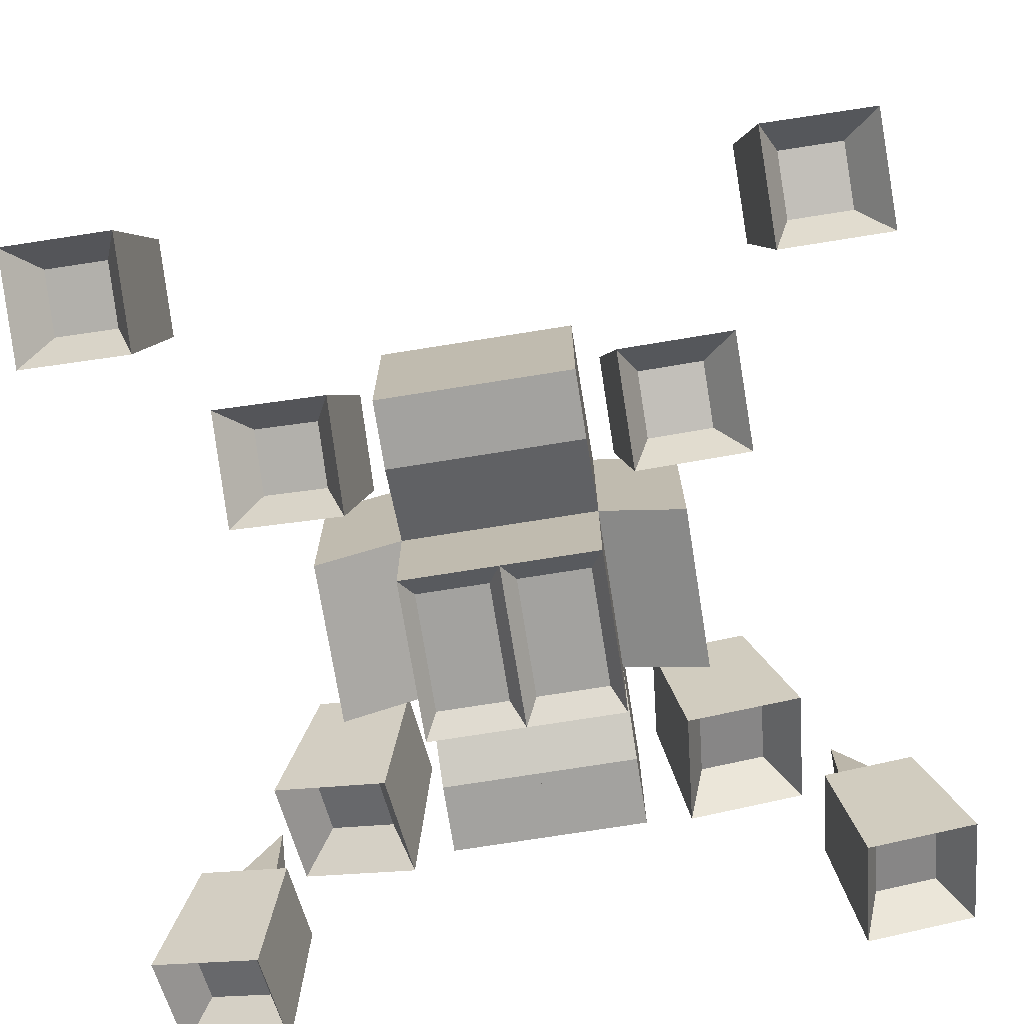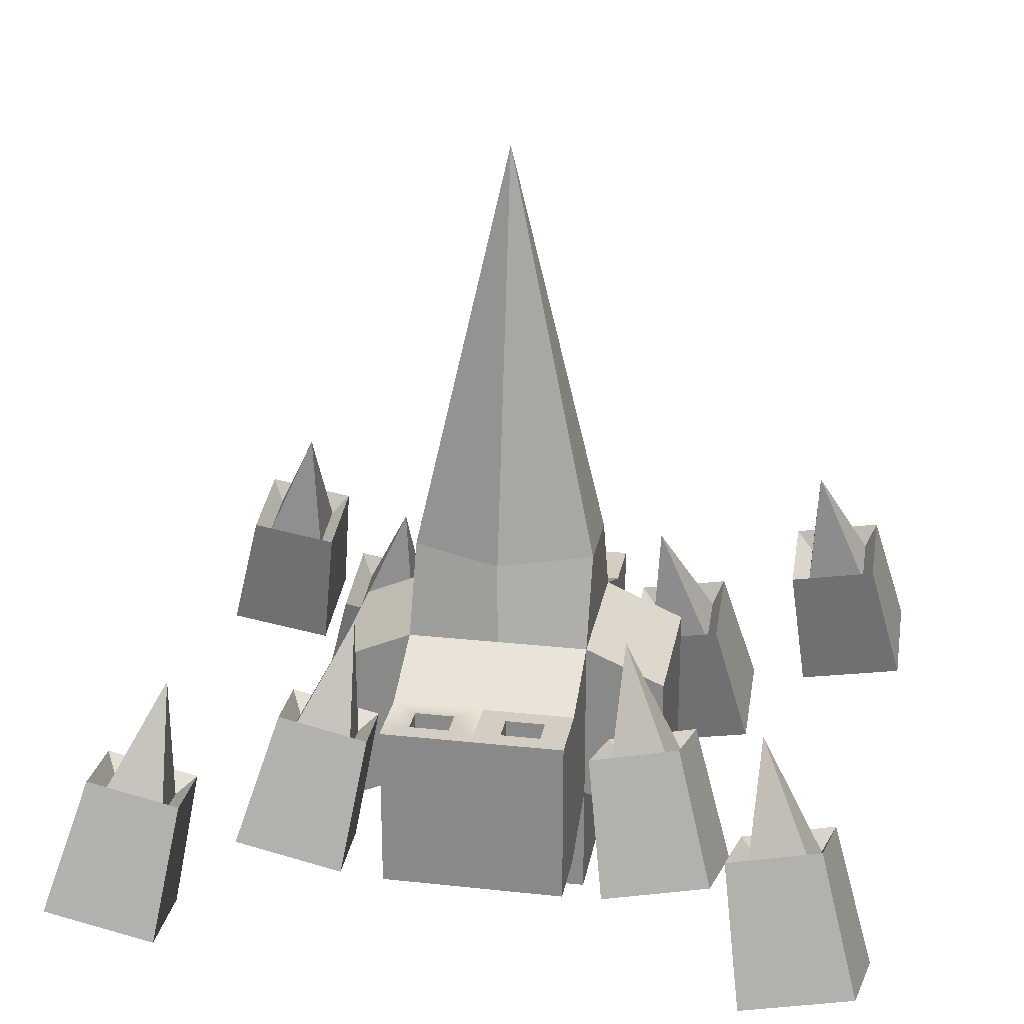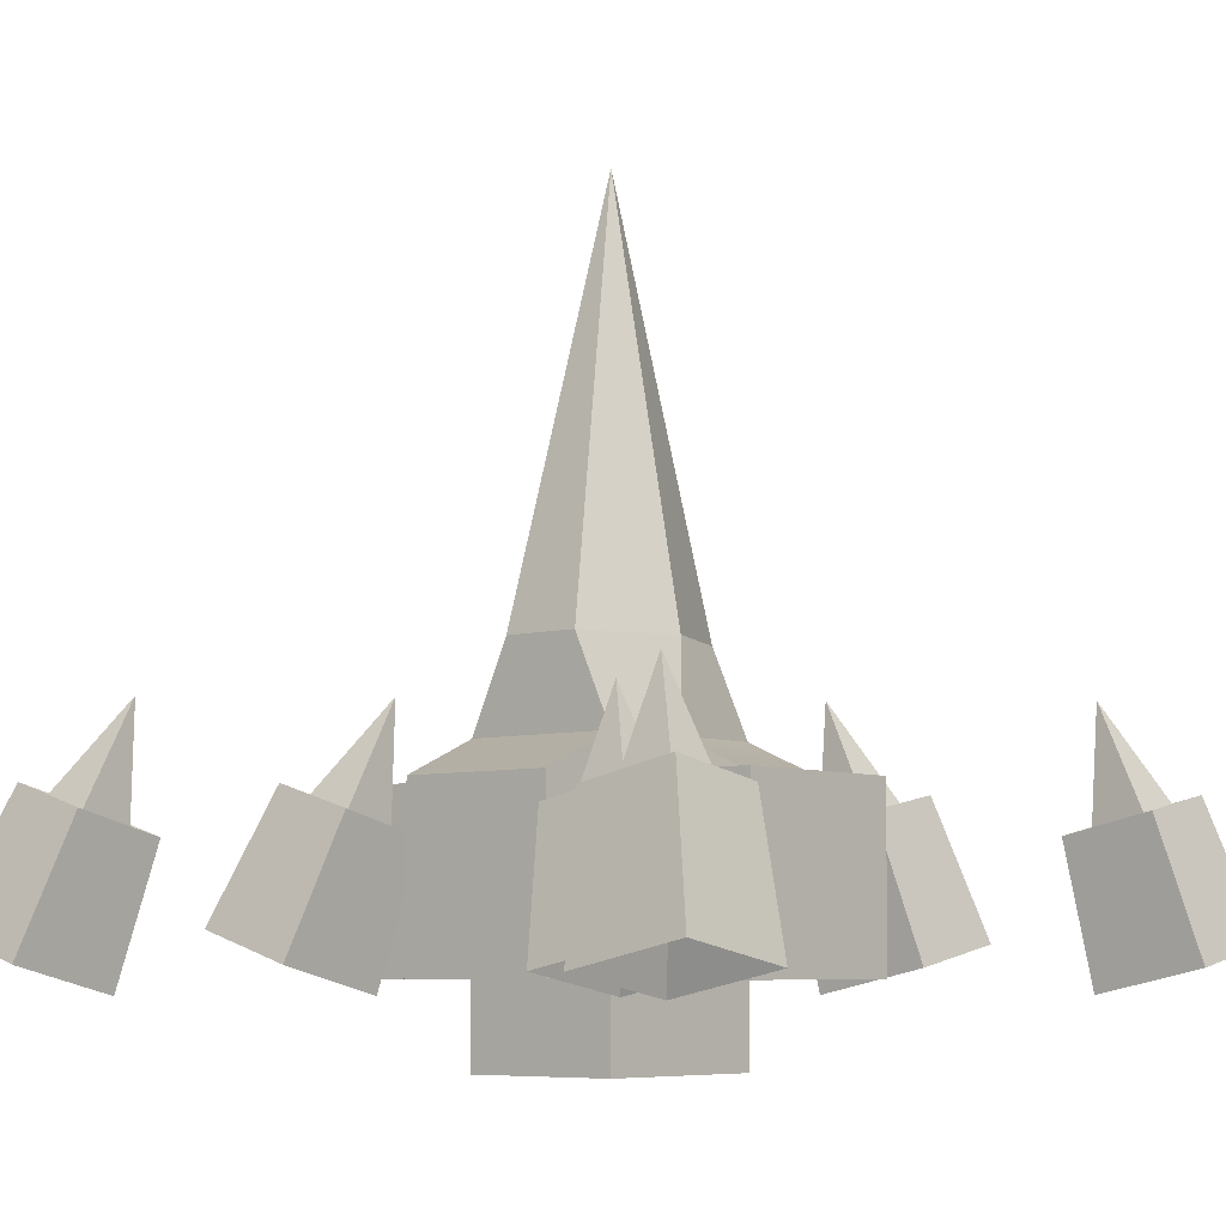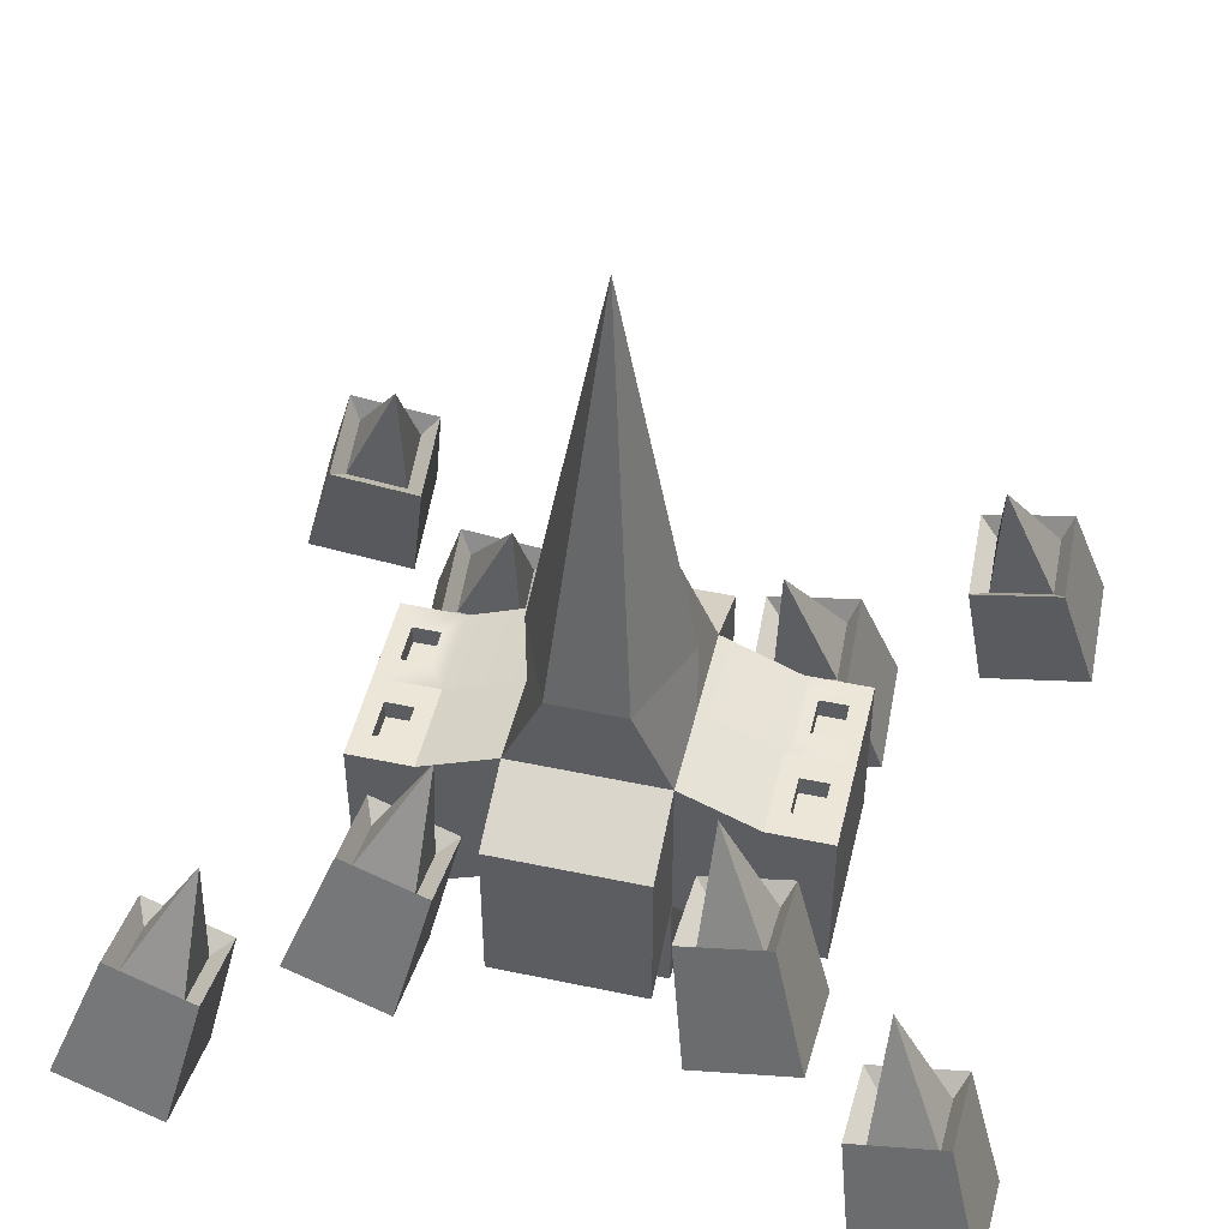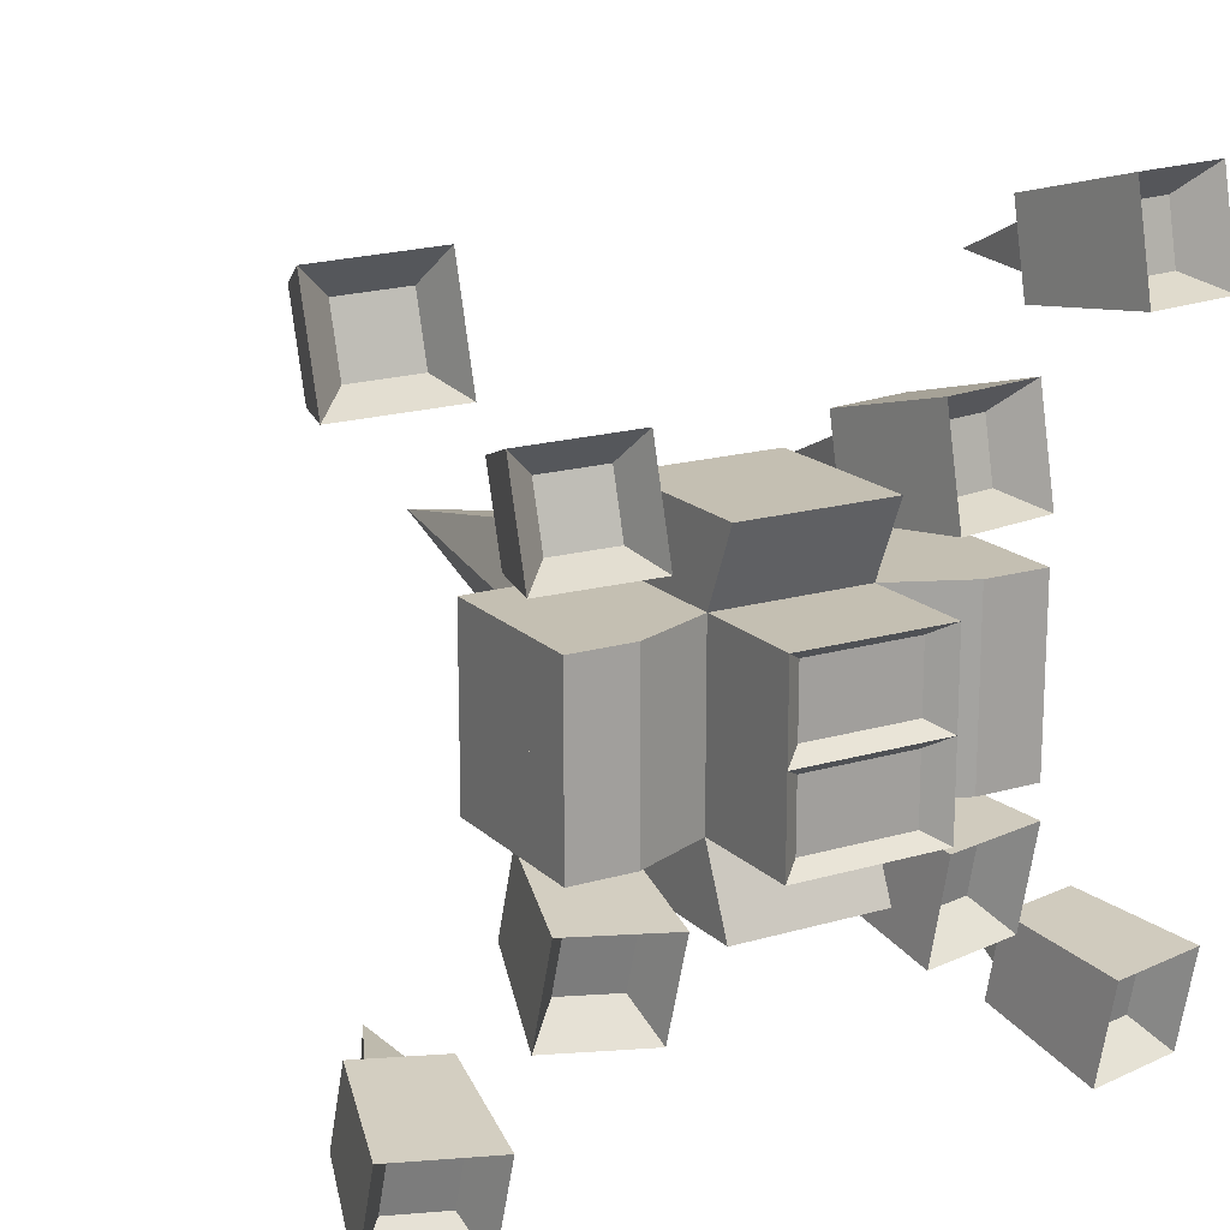
<metadata>
{"format":"obj","ext":"obj","renderer":"f3d","projection":"perspective","resolution":1024,"background":"white","views":[{"elev":-72.6,"azim":-80.9,"up":"+Z"},{"elev":25.1,"azim":100.1,"up":"+Z"},{"elev":-6.5,"azim":-139.7,"up":"+Z"},{"elev":48.6,"azim":-166.7,"up":"+Z"},{"elev":17.6,"azim":149.9,"up":"+Y"}]}
</metadata>
<code>
g default
v 39.9 44.58 -96.91
v 39.9 44.58 -96.91
v 39.9 44.58 -96.91
v 39.9 44.58 -96.91
v 41.69 63.99 -134.1
v 60.87 62.29 -128.7
v 41.31 44.57 -138.9
v 60.49 42.87 -133.5
v 48.86 69.66 -157.7
v 68.04 67.96 -152.3
v 67.66 48.54 -157.1
v 48.48 50.24 -162.5
v 35.46 67.7 -128.6
v 63.84 65.18 -120.6
v 79.38 77.8 -160.5
v 45.23 80.83 -170.2
v 63.28 36.44 -127.6
v 78.7 43.22 -169
v 34.9 38.96 -135.7
v 44.55 46.25 -178.7
g option1
f 1 2 4 3
f 3 4 6 5
f 9 10 11 12
f 7 8 2 1
f 2 8 6 4
f 7 1 3 5
f 13 14 15 16
f 14 17 18 15
f 17 19 20 18
f 19 13 16 20
f 5 6 14 13
f 6 10 15 14
f 10 9 16 15
f 9 5 13 16
f 6 8 17 14
f 8 11 18 17
f 11 10 15 18
f 10 6 14 15
f 8 7 19 17
f 7 12 20 19
f 12 11 18 20
f 11 8 17 18
f 7 5 13 19
f 5 9 16 13
f 9 12 20 16
f 12 7 19 20
g default
v 3e-06 -4e-06 54
v -3e-06 -4e-06 54
v 3e-06 4e-06 54
v -3e-06 4e-06 54
v -12.42 29.62 -80.6
v 12.42 29.62 -80.6
v -25 -4e-06 -80.6
v 25 -4e-06 -80.6
v -25 29.62 -108.4
v 25 29.62 -108.4
v 25 3.3e-05 -108.4
v -25 3.3e-05 -108.4
v 3e-06 -4e-06 54
v -3e-06 -4e-06 54
v -3e-06 -1.1e-05 54
v 3e-06 -1.1e-05 54
v 12.42 -29.62 -80.6
v -12.42 -29.62 -80.6
v -25 -29.62 -108.4
v 25 -29.62 -108.4
v 25 -4e-05 -108.4
v -25 -4e-05 -108.4
v -25 -4e-06 -80.6
v 25 -4e-06 -80.6
v -25 29.62 -162.8
v 25 29.62 -162.8
v 25 0.00011 -162.8
v -25 0.00011 -162.8
v -25 -29.62 -162.8
v -25 -0.000117 -162.8
v 25 -0.000117 -162.8
v 25 -29.62 -162.8
v -25 29.62 -199.8
v 25 29.62 -199.8
v 25 0.00015 -199.8
v -25 0.00015 -199.8
v -25 -29.62 -199.8
v -25 -0.00015 -199.8
v 25 -0.00015 -199.8
v 25 -29.62 -199.8
v -25 55.37 -119.7
v 25 55.37 -119.7
v 25 55.37 -174.1
v -25 55.37 -174.1
v 50.75 29.62 -119.7
v 50.75 3.1e-05 -119.7
v 50.75 0.000108 -174.1
v 50.75 29.62 -174.1
v -50.75 29.62 -119.7
v -50.75 3.3e-05 -119.7
v -50.75 29.62 -174.1
v -50.75 0.00011 -174.1
v -50.75 -29.62 -119.7
v -50.75 -4e-05 -119.7
v -50.75 -0.000117 -174.1
v -50.75 -29.62 -174.1
v 50.75 -29.62 -119.7
v 50.75 -4e-05 -119.7
v 50.75 -29.62 -174.1
v 50.75 -0.000117 -174.1
v -25 -55.37 -119.7
v 25 -55.37 -119.7
v -25 -55.37 -174.1
v 25 -55.37 -174.1
v -18.33 25.67 -194.1
v 18.33 25.67 -194.1
v 18.33 3.949 -194.1
v -18.33 3.949 -194.1
v -18.33 -25.67 -194.1
v -18.33 -3.949 -194.1
v 18.33 -3.949 -194.1
v 18.33 -25.67 -194.1
v 50.75 29.62 -119.7
v 50.75 3.1e-05 -119.7
v 50.75 0.000108 -174.1
v 50.75 29.62 -174.1
v -50.75 29.62 -119.7
v -50.75 3.3e-05 -119.7
v -50.75 29.62 -174.1
v -50.75 0.00011 -174.1
v 71.85 29.62 -119.7
v 71.85 3.1e-05 -119.7
v 71.85 0.000108 -174.1
v 71.85 29.62 -174.1
v -71.85 29.62 -119.7
v -71.85 3.3e-05 -119.7
v -71.85 29.62 -174.1
v -71.85 0.00011 -174.1
v -71.85 -29.62 -119.7
v -71.85 -4e-05 -119.7
v -71.85 -0.000117 -174.1
v -71.85 -29.62 -174.1
v 71.85 -29.62 -119.7
v 71.85 -4e-05 -119.7
v 71.85 -29.62 -174.1
v 71.85 -0.000117 -174.1
v 56.73 21.23 -119.7
v 56.73 8.391 -119.7
v 65.87 8.391 -119.7
v 65.87 21.23 -119.7
v -56.73 21.23 -119.7
v -56.73 8.391 -119.7
v -65.87 21.23 -119.7
v -65.87 8.391 -119.7
v -56.73 -21.23 -119.7
v -56.73 -8.391 -119.7
v -65.87 -8.391 -119.7
v -65.87 -21.23 -119.7
v 56.73 -21.23 -119.7
v 56.73 -8.391 -119.7
v 65.87 -21.23 -119.7
v 65.87 -8.391 -119.7
v 56.73 21.23 -126.4
v 56.73 8.392 -126.4
v 65.87 8.392 -126.4
v 65.87 21.23 -126.4
v -56.73 21.23 -126.4
v -56.73 8.391 -126.4
v -65.87 21.23 -126.4
v -65.87 8.391 -126.4
v -56.73 -21.23 -126.4
v -56.73 -8.391 -126.4
v -65.87 -8.391 -126.4
v -65.87 -21.23 -126.4
v 56.73 -21.23 -126.4
v 56.73 -8.392 -126.4
v 65.87 -21.23 -126.4
v 65.87 -8.392 -126.4
g boss
f 21 22 24 23
f 23 24 26 25
f 85 86 87 88
f 27 28 22 21
f 22 28 26 24
f 27 21 23 25
f 25 26 30 29
f 26 28 31 30
f 28 27 32 31
f 27 25 29 32
f 33 36 35 34
f 36 38 37 35
f 89 90 91 92
f 43 33 34 44
f 34 35 37 44
f 43 38 36 33
f 38 39 40 37
f 37 40 41 44
f 44 41 42 43
f 43 42 39 38
f 61 62 63 64
f 101 102 103 104
f 31 32 48 47
f 106 105 107 108
f 109 110 111 112
f 42 41 51 50
f 114 113 115 116
f 82 81 83 84
f 45 46 54 53
f 46 47 55 54
f 47 48 56 55
f 48 45 53 56
f 49 50 58 57
f 50 51 59 58
f 51 52 60 59
f 52 49 57 60
f 29 30 62 61
f 30 46 63 62
f 46 45 64 63
f 45 29 61 64
f 30 31 66 65
f 31 47 67 66
f 47 46 68 67
f 46 30 65 68
f 32 29 69 70
f 29 45 71 69
f 45 48 72 71
f 48 32 70 72
f 39 42 74 73
f 42 50 75 74
f 50 49 76 75
f 49 39 73 76
f 41 40 77 78
f 40 52 79 77
f 52 51 80 79
f 51 41 78 80
f 40 39 81 82
f 39 49 83 81
f 49 52 84 83
f 52 40 82 84
f 53 54 86 85
f 54 55 87 86
f 55 56 88 87
f 56 53 85 88
f 57 58 90 89
f 58 59 91 90
f 59 60 92 91
f 60 57 89 92
f 65 66 94 93
f 66 67 95 94
f 67 68 96 95
f 68 65 93 96
f 70 69 97 98
f 69 71 99 97
f 71 72 100 99
f 72 70 98 100
f 133 134 135 136
f 94 95 103 102
f 95 96 104 103
f 96 93 101 104
f 138 137 139 140
f 97 99 107 105
f 99 100 108 107
f 100 98 106 108
f 141 142 143 144
f 74 75 111 110
f 75 76 112 111
f 76 73 109 112
f 146 145 147 148
f 77 79 115 113
f 79 80 116 115
f 80 78 114 116
f 93 94 118 117
f 94 102 119 118
f 102 101 120 119
f 101 93 117 120
f 98 97 121 122
f 97 105 123 121
f 105 106 124 123
f 106 98 122 124
f 73 74 126 125
f 74 110 127 126
f 110 109 128 127
f 109 73 125 128
f 78 77 129 130
f 77 113 131 129
f 113 114 132 131
f 114 78 130 132
f 117 118 134 133
f 118 119 135 134
f 119 120 136 135
f 120 117 133 136
f 122 121 137 138
f 121 123 139 137
f 123 124 140 139
f 124 122 138 140
f 125 126 142 141
f 126 127 143 142
f 127 128 144 143
f 128 125 141 144
f 130 129 145 146
f 129 131 147 145
f 131 132 148 147
f 132 130 146 148
g default
v 40.59 -44.51 -96.73
v 40.59 -44.51 -96.73
v 40.59 -44.51 -96.73
v 40.59 -44.51 -96.73
v 38.87 -44.67 -138.7
v 58.39 -42.87 -134.7
v 39.68 -64.07 -133.9
v 59.2 -62.27 -129.9
v 44.27 -50.41 -162.8
v 63.79 -48.61 -158.8
v 64.61 -68.01 -154
v 45.09 -69.8 -158
v 32.69 -39.07 -135
v 61.58 -36.41 -129.2
v 73.89 -43.3 -171.6
v 39.13 -46.5 -178.6
v 62.78 -65.11 -122.1
v 75.34 -77.84 -163
v 33.89 -67.77 -127.9
v 40.57 -81.04 -170.1
g option2
f 149 150 152 151
f 151 152 154 153
f 157 158 159 160
f 155 156 150 149
f 150 156 154 152
f 155 149 151 153
f 161 162 163 164
f 162 165 166 163
f 165 167 168 166
f 167 161 164 168
f 153 154 162 161
f 154 158 163 162
f 158 157 164 163
f 157 153 161 164
f 154 156 165 162
f 156 159 166 165
f 159 158 163 166
f 158 154 162 163
f 156 155 167 165
f 155 160 168 167
f 160 159 166 168
f 159 156 165 166
f 155 153 161 167
f 153 157 164 161
f 157 160 168 164
f 160 155 167 168
g default
v -40.72 45.93 -96.64
v -40.72 45.93 -96.64
v -40.72 45.93 -96.64
v -40.72 45.93 -96.64
v -58.48 63.03 -130.6
v -38.93 63.32 -134.8
v -58.99 43.38 -134.4
v -39.44 43.67 -138.6
v -63.76 67.78 -155
v -44.21 68.07 -159.1
v -44.71 48.42 -162.9
v -64.27 48.14 -158.7
v -61.79 66.53 -122.9
v -32.85 66.96 -129.1
v -39.1 78.3 -171.9
v -73.92 77.79 -164.4
v -33.6 37.89 -134.6
v -40.01 43.32 -178.5
v -62.54 37.46 -128.4
v -74.82 42.81 -171.1
g option3
f 169 170 172 171
f 171 172 174 173
f 177 178 179 180
f 175 176 170 169
f 170 176 174 172
f 175 169 171 173
f 181 182 183 184
f 182 185 186 183
f 185 187 188 186
f 187 181 184 188
f 173 174 182 181
f 174 178 183 182
f 178 177 184 183
f 177 173 181 184
f 174 176 185 182
f 176 179 186 185
f 179 178 183 186
f 178 174 182 183
f 176 175 187 185
f 175 180 188 187
f 180 179 186 188
f 179 176 185 186
f 175 173 181 187
f 173 177 184 181
f 177 180 188 184
f 180 175 187 188
g default
v -40.74 -44.93 -96.63
v -40.74 -44.93 -96.63
v -40.74 -44.93 -96.63
v -40.74 -44.93 -96.63
v -59.09 -42.54 -134.3
v -39.53 -42.53 -138.5
v -58.28 -62.18 -130.7
v -38.73 -62.17 -134.9
v -64.32 -47.29 -158.7
v -44.77 -47.28 -162.9
v -43.97 -66.93 -159.2
v -63.52 -66.94 -155
v -62.71 -36.69 -128.4
v -33.78 -36.67 -134.6
v -40.15 -42.06 -178.5
v -74.97 -42.09 -171
v -32.59 -65.74 -129.2
v -38.72 -77.04 -172
v -61.53 -65.76 -122.9
v -73.54 -77.07 -164.5
g option4
f 189 190 192 191
f 191 192 194 193
f 197 198 199 200
f 195 196 190 189
f 190 196 194 192
f 195 189 191 193
f 201 202 203 204
f 202 205 206 203
f 205 207 208 206
f 207 201 204 208
f 193 194 202 201
f 194 198 203 202
f 198 197 204 203
f 197 193 201 204
f 194 196 205 202
f 196 199 206 205
f 199 198 203 206
f 198 194 202 203
f 196 195 207 205
f 195 200 208 207
f 200 199 206 208
f 199 196 205 206
f 195 193 201 207
f 193 197 204 201
f 197 200 208 204
f 200 195 207 208
g default
v 90.17 -92.67 -96.73
v 90.17 -92.67 -96.73
v 90.17 -92.67 -96.73
v 90.17 -92.67 -96.73
v 88.44 -92.83 -138.7
v 108 -91.03 -134.7
v 89.26 -112.2 -133.9
v 108.8 -110.4 -129.9
v 93.85 -98.57 -162.8
v 113.4 -96.77 -158.8
v 114.2 -116.2 -154
v 94.66 -118 -158
v 82.27 -87.23 -135
v 111.2 -84.57 -129.2
v 123.5 -91.46 -171.6
v 88.7 -94.67 -178.6
v 112.4 -113.3 -122.1
v 124.9 -126 -163
v 83.47 -115.9 -127.9
v 90.15 -129.2 -170.1
g option5
f 209 210 212 211
f 211 212 214 213
f 217 218 219 220
f 215 216 210 209
f 210 216 214 212
f 215 209 211 213
f 221 222 223 224
f 222 225 226 223
f 225 227 228 226
f 227 221 224 228
f 213 214 222 221
f 214 218 223 222
f 218 217 224 223
f 217 213 221 224
f 214 216 225 222
f 216 219 226 225
f 219 218 223 226
f 218 214 222 223
f 216 215 227 225
f 215 220 228 227
f 220 219 226 228
f 219 216 225 226
f 215 213 221 227
f 213 217 224 221
f 217 220 228 224
f 220 215 227 228
g default
v 91.74 93.22 -96.91
v 91.74 93.22 -96.91
v 91.74 93.22 -96.91
v 91.74 93.22 -96.91
v 93.53 112.6 -134.1
v 112.7 110.9 -128.7
v 93.15 93.21 -138.9
v 112.3 91.5 -133.5
v 100.7 118.3 -157.7
v 119.9 116.6 -152.3
v 119.5 97.17 -157.1
v 100.3 98.87 -162.5
v 87.3 116.3 -128.6
v 115.7 113.8 -120.6
v 131.2 126.4 -160.5
v 97.07 129.5 -170.2
v 115.1 85.07 -127.6
v 130.5 91.85 -169
v 86.74 87.6 -135.7
v 96.39 94.89 -178.7
g option6
f 229 230 232 231
f 231 232 234 233
f 237 238 239 240
f 235 236 230 229
f 230 236 234 232
f 235 229 231 233
f 241 242 243 244
f 242 245 246 243
f 245 247 248 246
f 247 241 244 248
f 233 234 242 241
f 234 238 243 242
f 238 237 244 243
f 237 233 241 244
f 234 236 245 242
f 236 239 246 245
f 239 238 243 246
f 238 234 242 243
f 236 235 247 245
f 235 240 248 247
f 240 239 246 248
f 239 236 245 246
f 235 233 241 247
f 233 237 244 241
f 237 240 248 244
f 240 235 247 248
g default
v -97.95 97.28 -96.64
v -97.95 97.28 -96.64
v -97.95 97.28 -96.64
v -97.95 97.28 -96.64
v -115.7 114.4 -130.6
v -96.16 114.7 -134.8
v -116.2 94.73 -134.4
v -96.67 95.01 -138.6
v -121 119.1 -155
v -101.4 119.4 -159.1
v -101.9 99.77 -162.9
v -121.5 99.48 -158.7
v -119 117.9 -122.9
v -90.08 118.3 -129.1
v -96.33 129.6 -171.9
v -131.2 129.1 -164.4
v -90.83 89.23 -134.6
v -97.24 94.66 -178.5
v -119.8 88.8 -128.4
v -132.1 94.15 -171.1
g option7
f 249 250 252 251
f 251 252 254 253
f 257 258 259 260
f 255 256 250 249
f 250 256 254 252
f 255 249 251 253
f 261 262 263 264
f 262 265 266 263
f 265 267 268 266
f 267 261 264 268
f 253 254 262 261
f 254 258 263 262
f 258 257 264 263
f 257 253 261 264
f 254 256 265 262
f 256 259 266 265
f 259 258 263 266
f 258 254 262 263
f 256 255 267 265
f 255 260 268 267
f 260 259 266 268
f 259 256 265 266
f 255 253 261 267
f 253 257 264 261
f 257 260 268 264
f 260 255 267 268
g default
v -98.81 -93.75 -96.63
v -98.81 -93.75 -96.63
v -98.81 -93.75 -96.63
v -98.81 -93.75 -96.63
v -117.2 -91.36 -134.3
v -97.61 -91.34 -138.5
v -116.4 -111 -130.7
v -96.81 -111 -134.9
v -122.4 -96.11 -158.7
v -102.8 -96.1 -162.9
v -102 -115.7 -159.2
v -121.6 -115.8 -155
v -120.8 -85.5 -128.4
v -91.85 -85.49 -134.6
v -98.23 -90.88 -178.5
v -133 -90.9 -171
v -90.67 -114.6 -129.2
v -96.8 -125.9 -172
v -119.6 -114.6 -122.9
v -131.6 -125.9 -164.5
g option8
f 269 270 272 271
f 271 272 274 273
f 277 278 279 280
f 275 276 270 269
f 270 276 274 272
f 275 269 271 273
f 281 282 283 284
f 282 285 286 283
f 285 287 288 286
f 287 281 284 288
f 273 274 282 281
f 274 278 283 282
f 278 277 284 283
f 277 273 281 284
f 274 276 285 282
f 276 279 286 285
f 279 278 283 286
f 278 274 282 283
f 276 275 287 285
f 275 280 288 287
f 280 279 286 288
f 279 276 285 286
f 275 273 281 287
f 273 277 284 281
f 277 280 288 284
f 280 275 287 288

</code>
